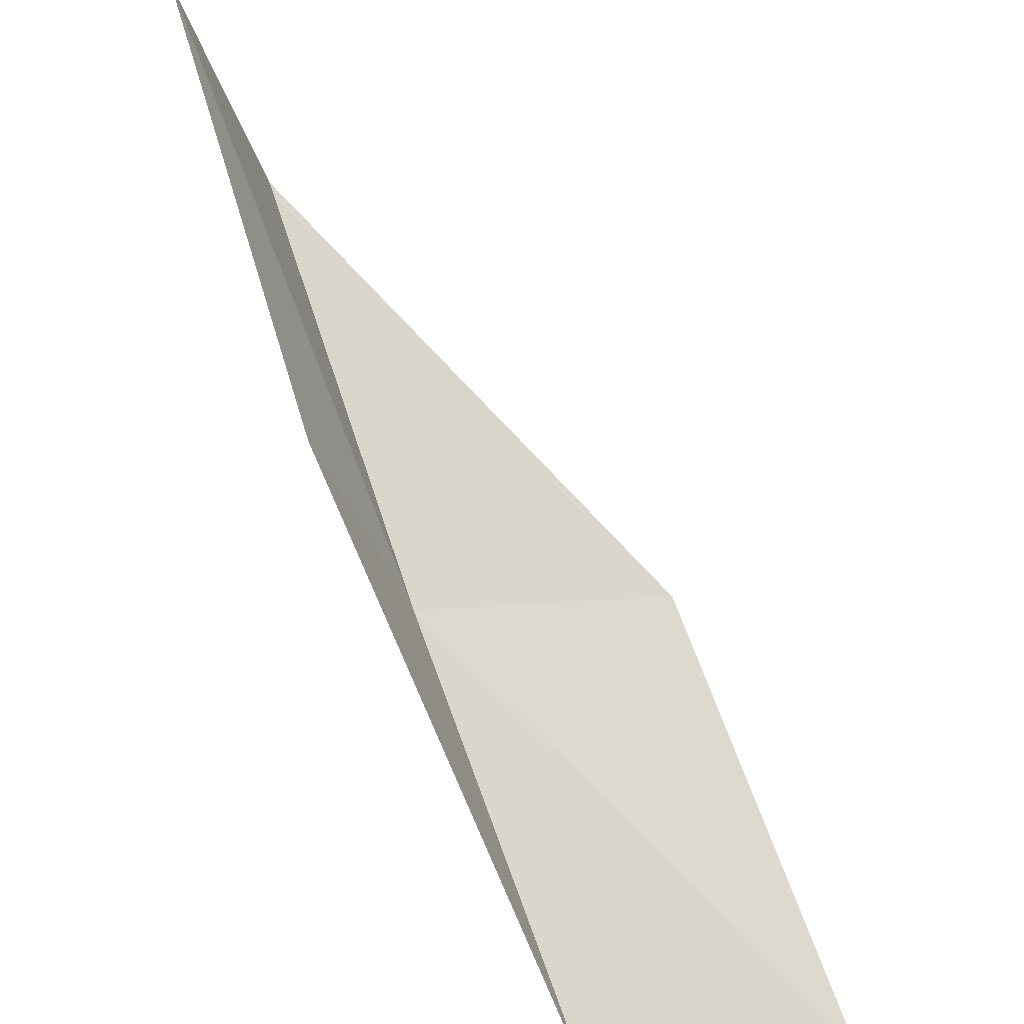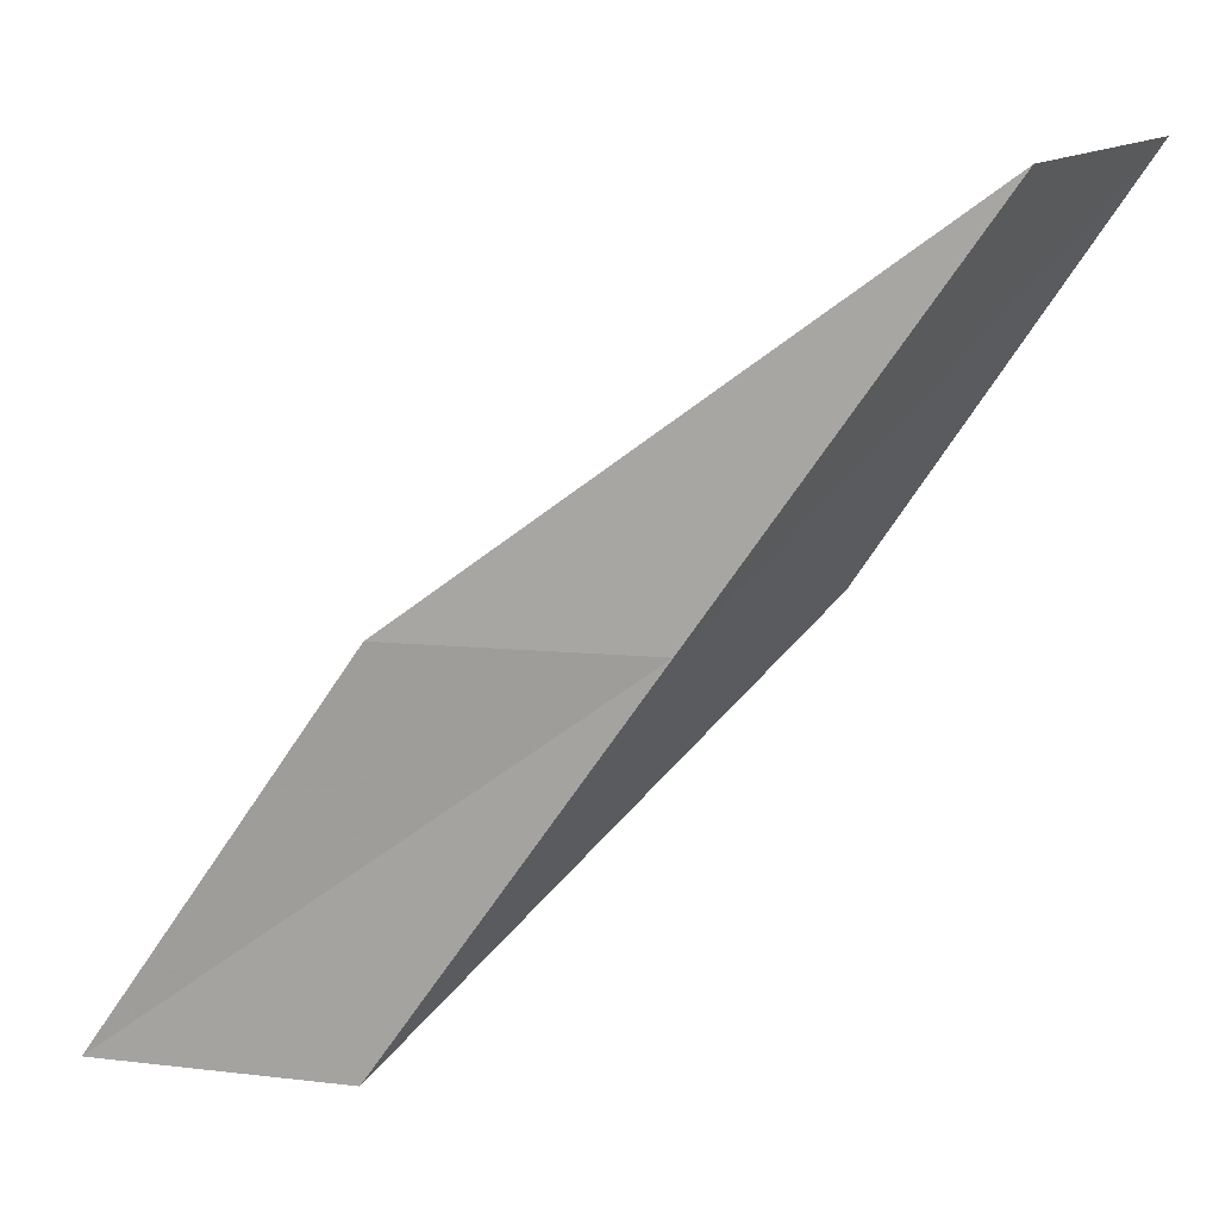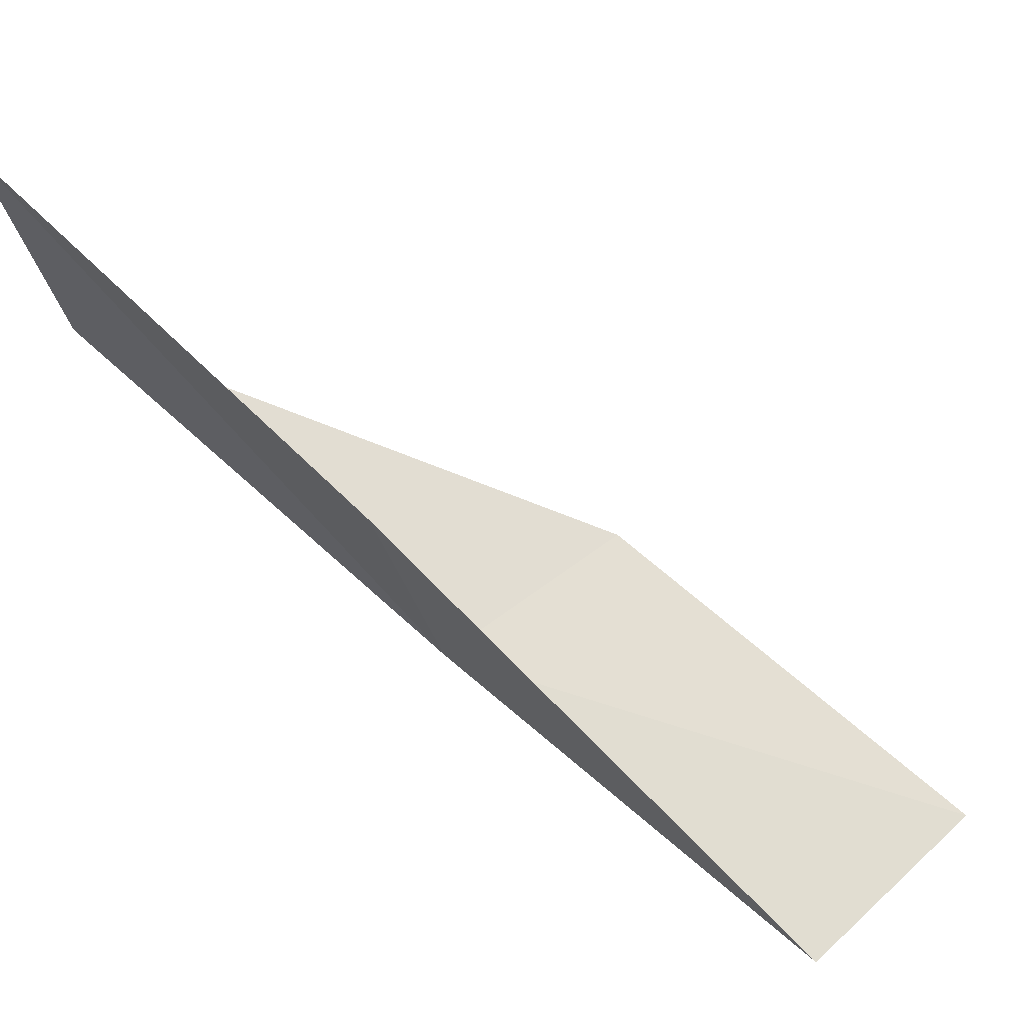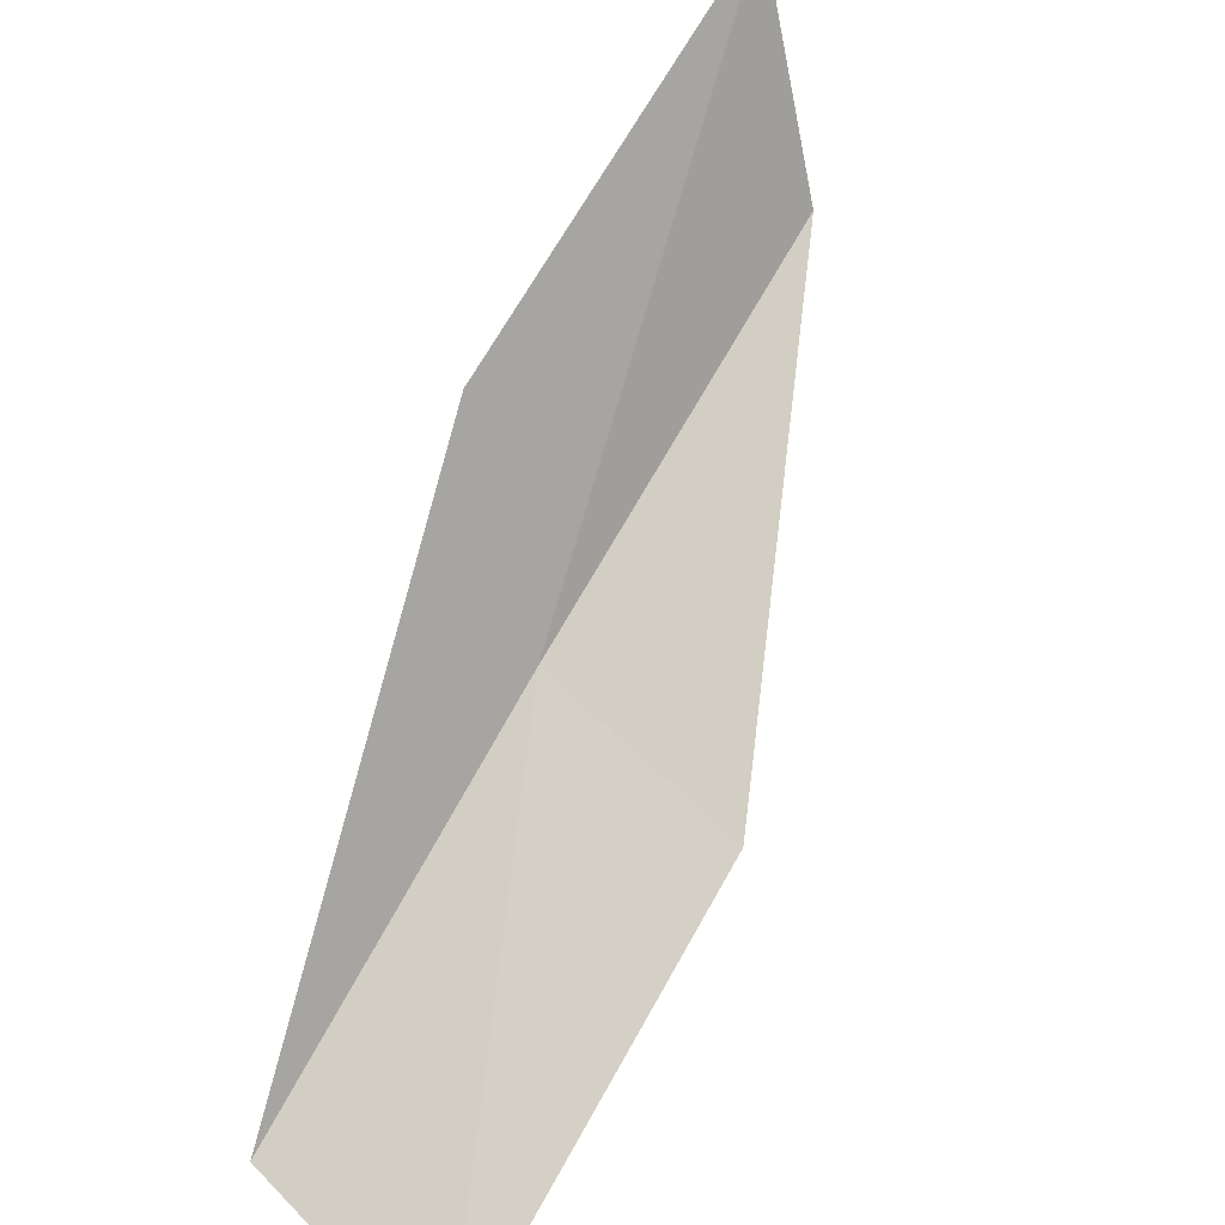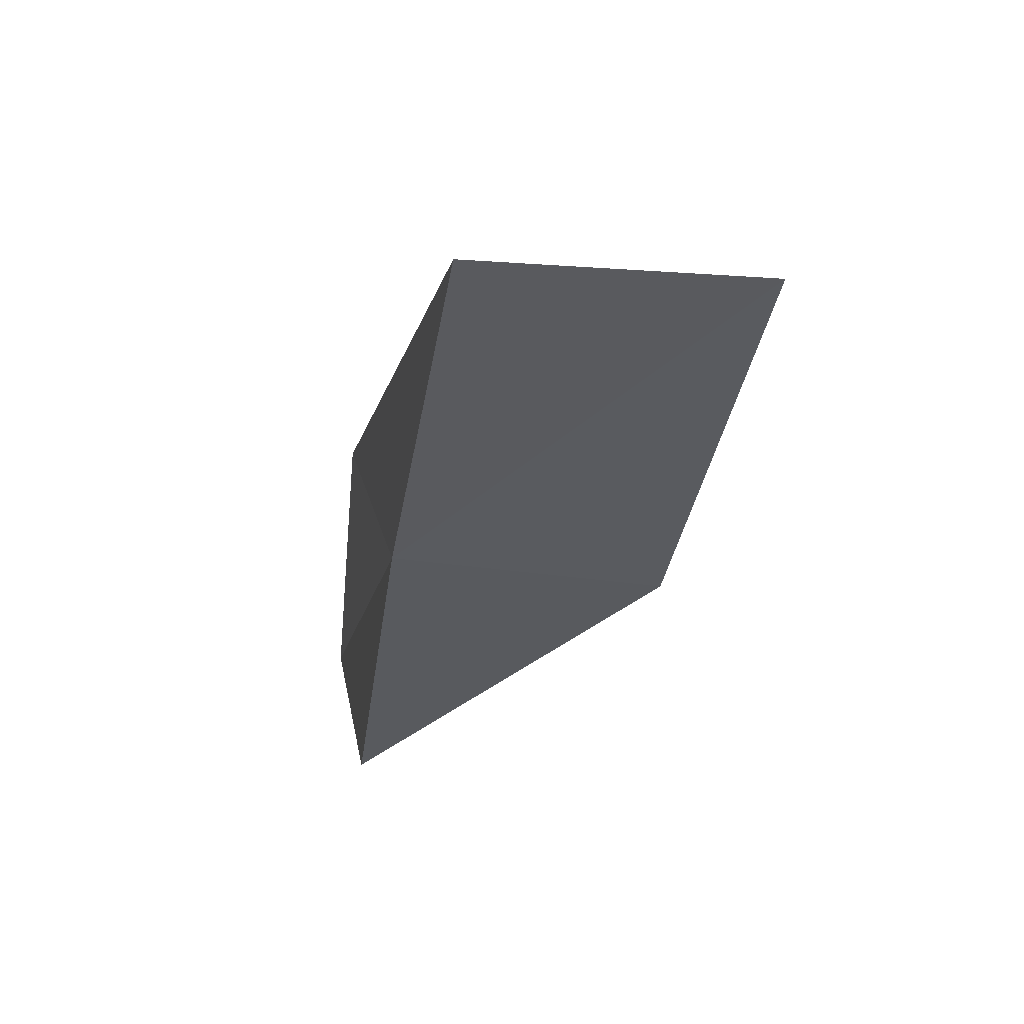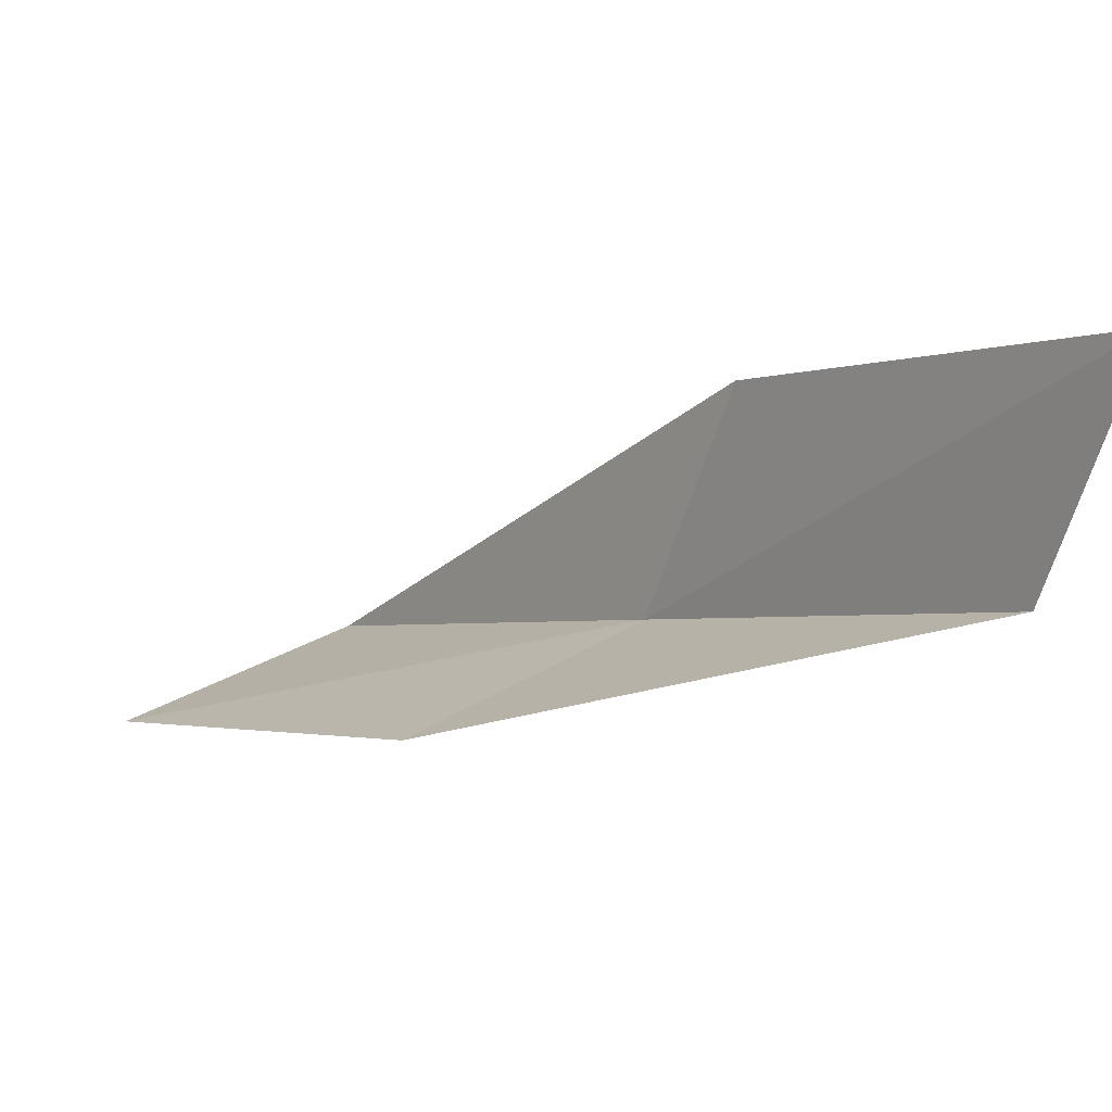
<metadata>
{"format":"obj","ext":"obj","renderer":"f3d","projection":"perspective","resolution":1024,"background":"white","views":[{"elev":43.3,"azim":-8.6,"up":"+Y"},{"elev":15.1,"azim":-58.1,"up":"+Z"},{"elev":41.8,"azim":-48.0,"up":"+Y"},{"elev":39.5,"azim":50.1,"up":"+Y"},{"elev":25.3,"azim":8.9,"up":"+Z"},{"elev":39.6,"azim":147.1,"up":"+Y"}]}
</metadata>
<code>
v -24.03 -9.919 4
v -24.5 -8.71 4
v -24.92 -7.416 2
v -24.52 -8.648 2
v -22.7 -10.02 4
v -23.48 -11.16 6
v -22.15 -11.19 6
f 1 2 3
f 1 3 4
f 1 4 5
f 1 6 2
f 1 7 6
f 1 5 7

</code>
